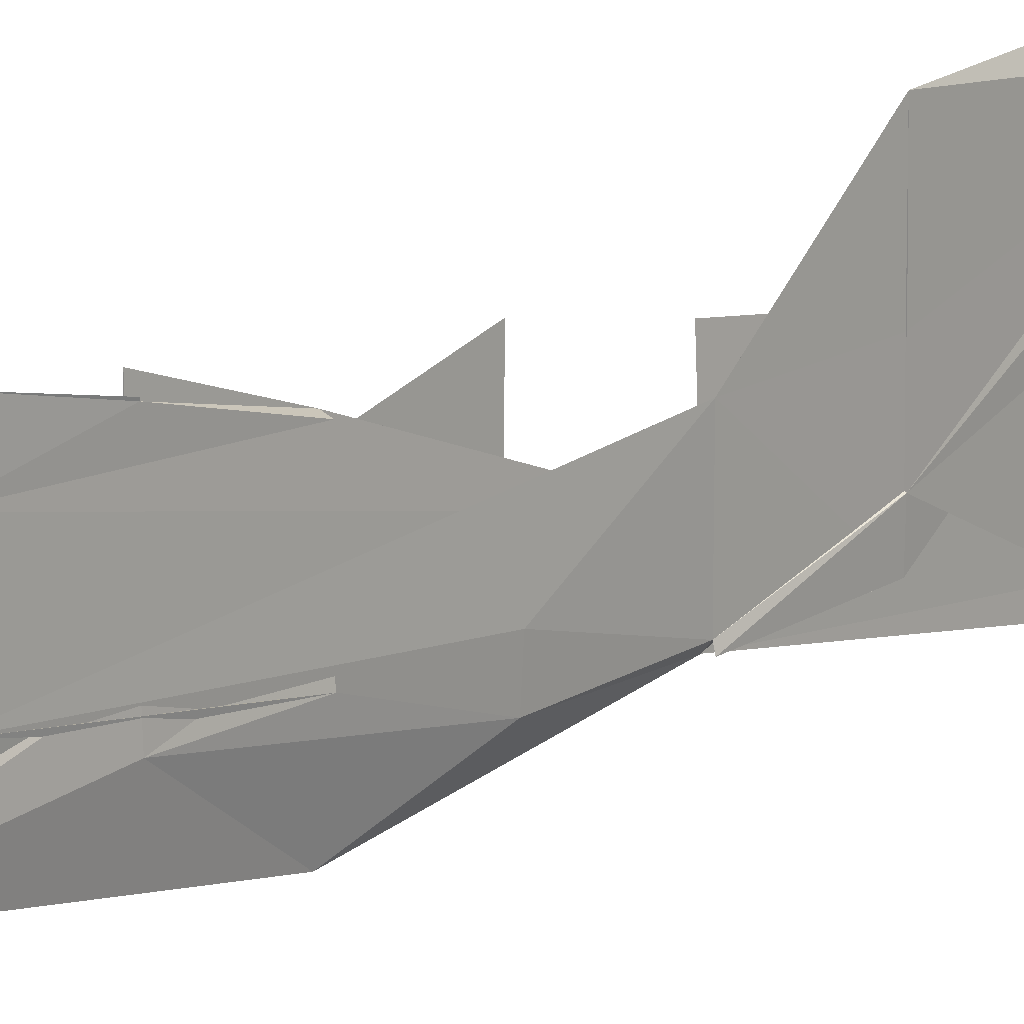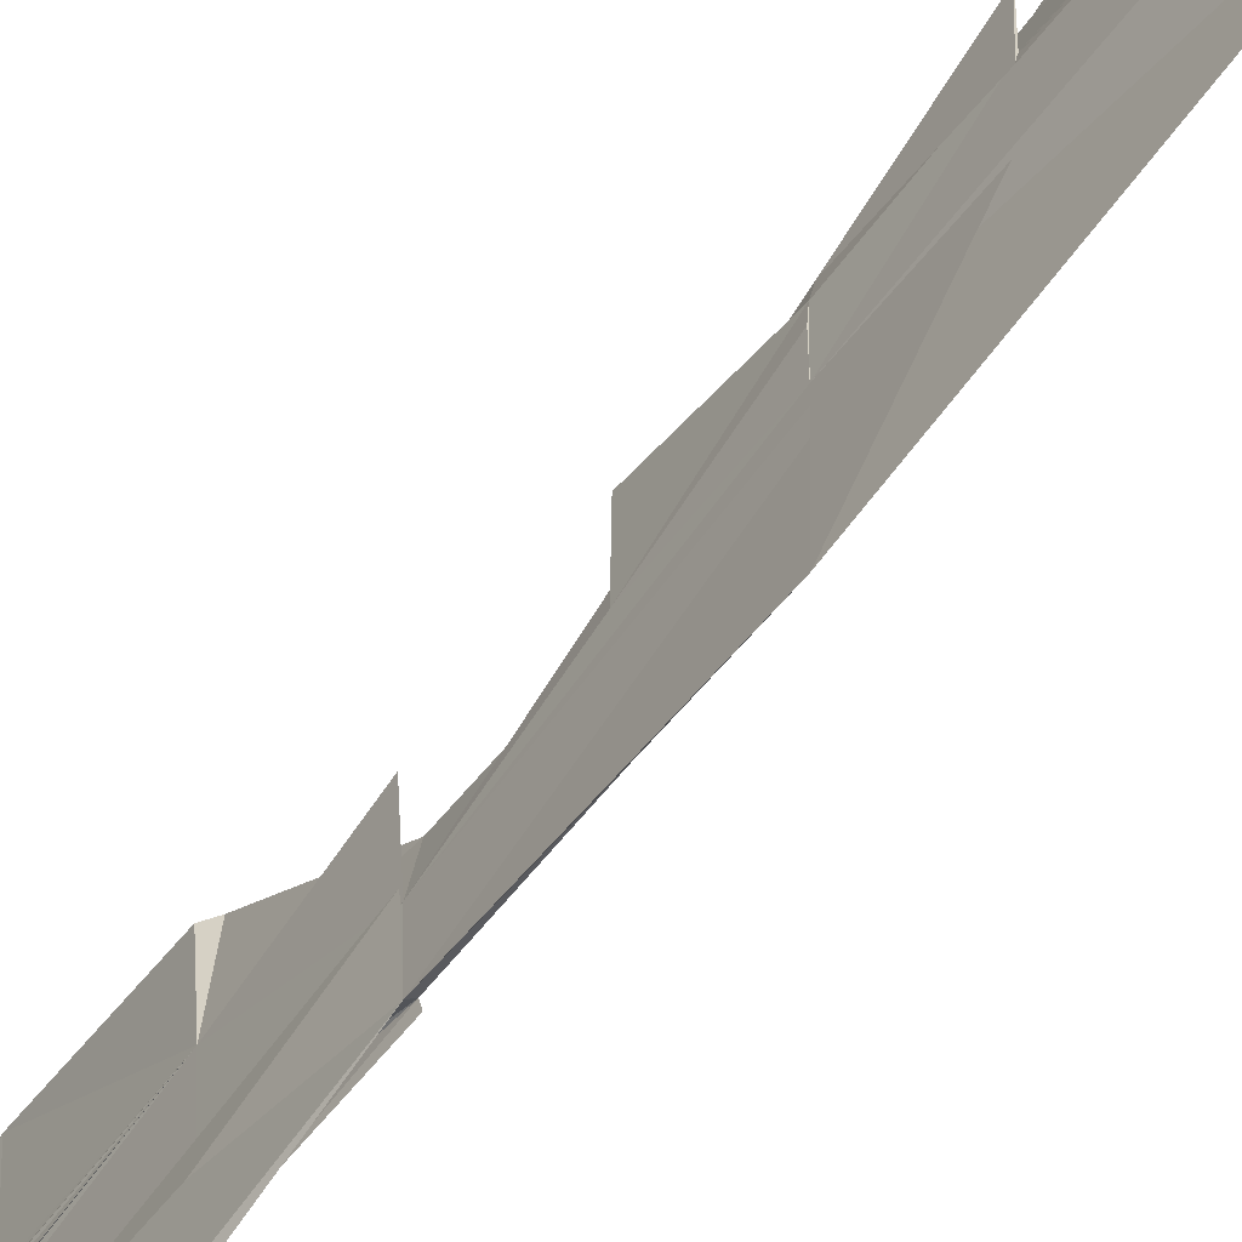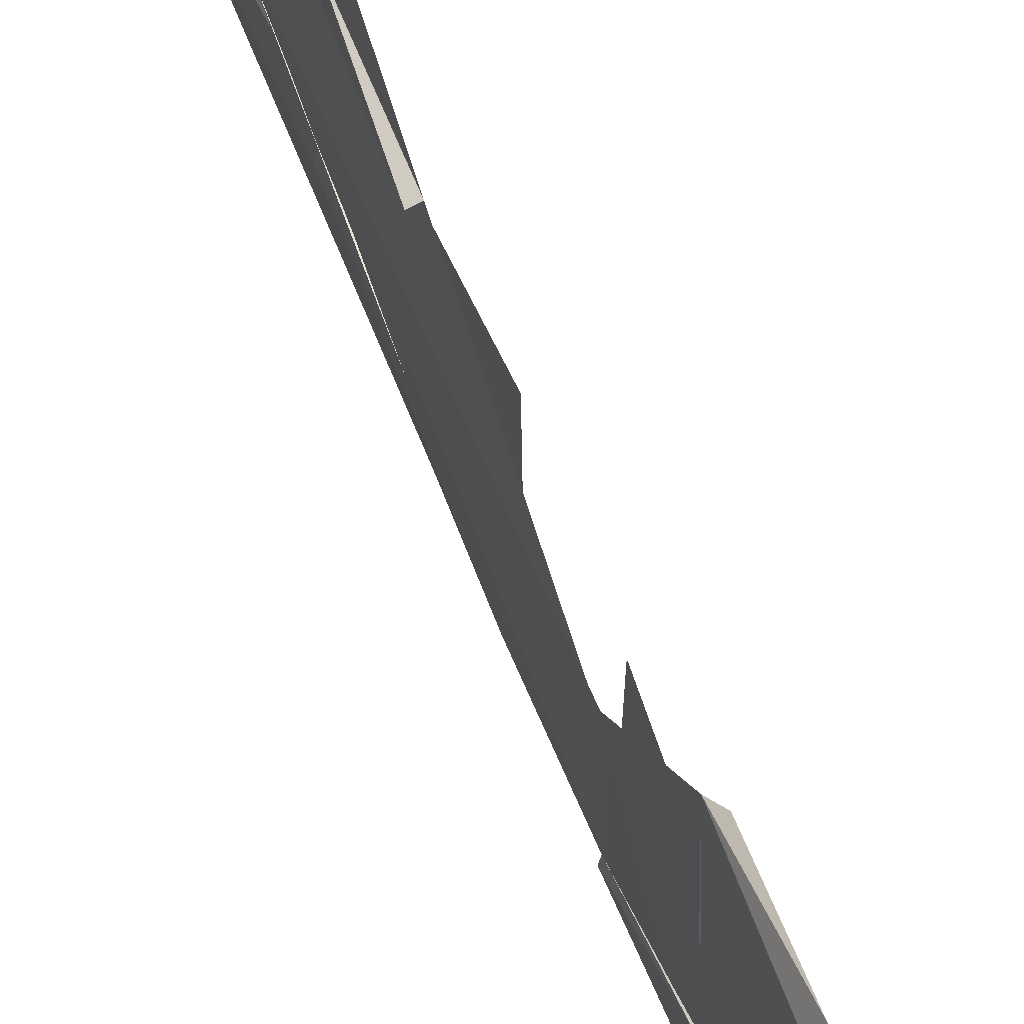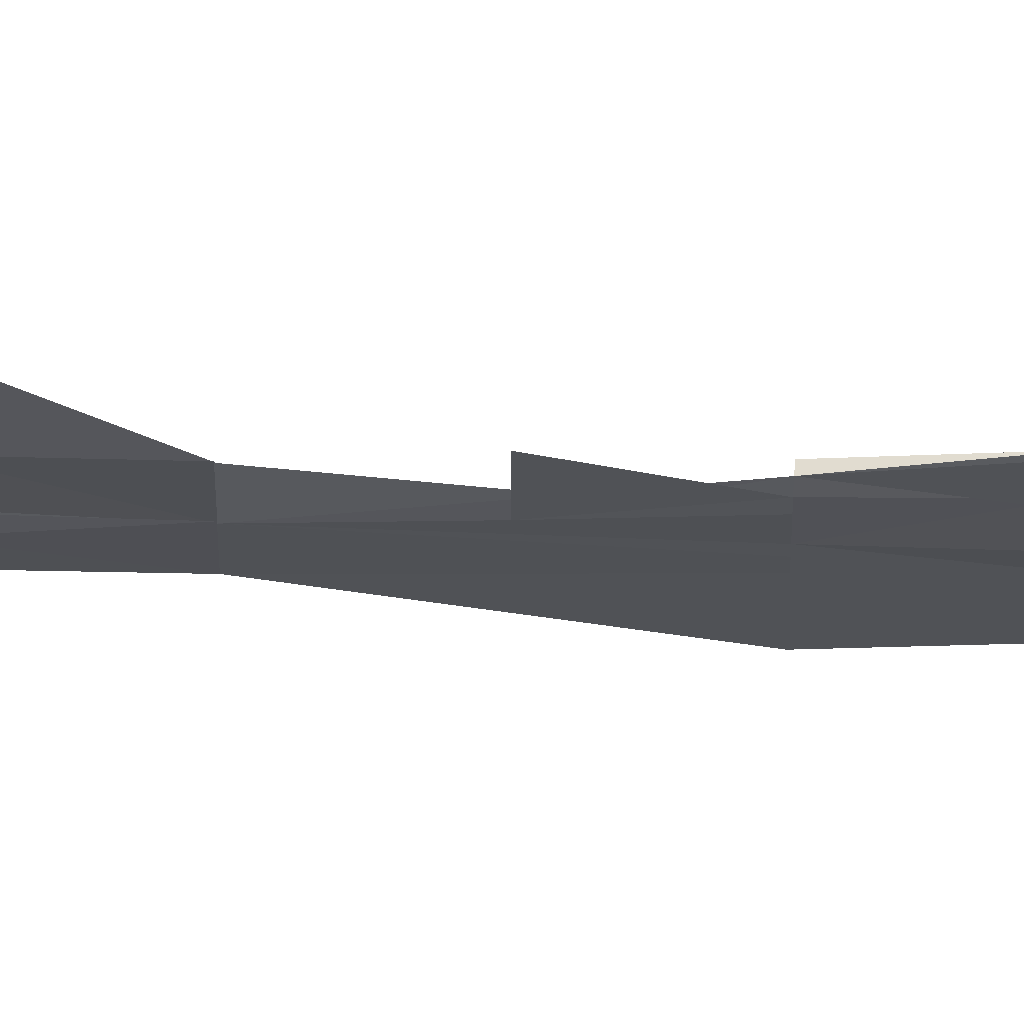
<metadata>
{"format":"obj","ext":"obj","renderer":"f3d","projection":"perspective","resolution":1024,"background":"white","views":[{"elev":15.6,"azim":-138.4,"up":"+Y"},{"elev":-58.9,"azim":143.9,"up":"+Y"},{"elev":54.9,"azim":-19.5,"up":"+Y"},{"elev":69.7,"azim":93.4,"up":"+Y"}]}
</metadata>
<code>
o algae_cube_Cube
v -0.005911 0.1459 -1.611
v -0.005255 0.1125 1.611
v 0.005772 0.1328 -1.611
v 0.005718 0.1346 1.611
v -0.004444 -0.0454 1.611
v -0.00372 -0.04948 -0
v 0.00366 0.06936 -1.611
v -0.005944 0.05031 -1.611
v -0.005944 0.01167 1.611
v 0.004004 0.02681 0
v 0.003452 0.1044 -0.8057
v 0.00581 -0.02221 -0.8057
v -0.005731 0.06546 0.8195
v 0.002946 0.1302 0.8195
v -0.005724 -0.02208 0.8195
v -0.002529 -0.006981 0.8195
v 0.004706 0.06174 0.8195
v 0.00308 0.1153 -1.208
v 0.004166 -0.05058 -1.208
v 0.005799 0.05135 -1.208
v -0.002458 0.1432 -1.208
v 0.003876 -0.03635 -0.3887
v -0.005686 -0.03076 -0.3887
v 0.002777 0.06029 -0.3887
v 0.002014 0.1032 0.4097
v 0.002096 -0.08294 0.4097
v -0.005379 -0.09422 0.4097
v 0.00213 0.0548 0.4097
v -0.002385 0.1134 0.4097
v 0.002066 0.1405 1.214
v 0.002625 -0.09732 1.214
v -0.00366 -0.01947 1.214
v 0.005383 0.00269 1.611
v -0.0025 -0.01693 1.611
v -0.005773 -0.01692 -0
v -0.003185 0.008162 -0.8057
v 0.004253 0.01494 -0.8057
v -0.003923 0.01005 0.8195
v 0.00569 -0.08266 0.8195
v 0.005879 -0.04002 -1.208
v -0.003212 -0.05696 -1.208
v -0.004472 -0.04271 -0.3887
v -0.005473 -0.001517 0.4097
v -0.002038 -0.02985 1.214
v 0.003053 0.06686 -1.611
v -0.003948 0.07089 1.611
v 0.002175 0.07014 1.611
v -0.005245 0.04371 -1.611
v 0.003187 0.09332 0
v 0.003894 0.05982 -0.8057
v -0.005748 0.04215 -0.8057
v 0.002277 0.07254 0.8195
v -0.002462 0.04989 0.8195
v 0.005868 0.101 -1.208
v 0.002012 0.06711 -0.3887
v 0.004444 0.04379 0.4097
v -0.002154 0.06589 1.214
v 0.005449 0.1215 0.2049
v 0.003161 -0.006525 0.2049
v -0.005491 -0.01065 0.2049
v -0.004586 0.04841 0.2049
v 0.002059 0.000362 0.2049
v -0.005328 0.1369 0.2049
v -0.004254 -0.04225 0.2049
v 0.005697 -0.01854 0.2049
v 0.003183 0.05665 0.2049
v -0.005244 0.04536 0.2049
v -0.004878 0.1059 -0.1944
v 0.002795 0.115 -0.1944
v -0.005577 -0.02094 -0.1944
v 0.00349 0.06599 -0.1944
v -0.002407 -0.006365 -0.1944
v -0.003895 0.009914 -0.1944
v 0.005657 0.009757 -0.1944
v 0.002043 0.0745 -0.1944
v -0.004503 0.1043 -0.1944
v 0.00576 -0.00962 -0.5972
v -0.003582 -0.05581 -0.5972
v 0.005259 -0.005675 -0.5972
v -0.003781 0.03724 -0.5972
v -0.005414 0.1003 -0.5972
v 0.004579 0.02575 -0.5972
v -0.004748 -0.05119 -0.5972
v -0.002091 0.07443 -0.5972
v 0.005448 0.08548 -0.5972
v -0.005725 0.1264 -1.007
v 0.00277 0.07901 -1.007
v 0.003909 -0.04206 -1.007
v -0.002314 -0.03474 -1.007
v -0.002082 -0.03707 -1.007
v 0.005743 -0.03288 -1.007
v -0.004674 -0.02432 -1.007
v 0.002456 0.04435 -1.007
v 0.00519 -0.04204 -1.398
v 0.005901 0.04561 -1.398
v -0.002698 0.1364 -1.398
v 0.005434 -0.007188 -1.398
v 0.002047 0.06827 -1.398
v 0.0045 0.0995 1.017
v 0.002053 -0.05242 1.017
v -0.003127 -0.04724 1.017
v -0.00208 0.005846 1.017
v -0.002104 0.1025 1.017
v 0.002914 -0.06101 1.017
v -0.004903 0.02305 1.017
v -0.002668 0.0942 1.017
v 0.004211 0.07306 1.017
v -0.003642 0.1381 0.6146
v 0.005046 0.1292 0.6146
v 0.003124 -0.06322 0.6146
v -0.005162 -0.02759 0.6146
v -0.005291 0.01786 0.6146
v 0.002534 0.0613 0.6146
v 0.005805 -0.003286 0.6146
v -0.004266 0.002063 0.6146
v -0.002218 0.07806 0.6146
v 0.002214 0.02408 0.6146
v -0.00206 0.07197 1.413
v 0.005048 0.1209 1.413
v 0.002083 -0.0812 1.413
v -0.003583 -0.03109 1.413
v -0.002272 0.02958 1.413
v 0.005718 0.03117 1.413
v -0.003407 -0.0583 1.413
v 0.002082 0.01251 1.413
v 0.003496 0.1374 1.323
v 0.003818 -0.09766 1.323
v -0.002224 -0.02825 1.323
v -0.003632 -0.06137 1.323
v 0.002529 0.001538 1.323
v 0.002061 0.09942 1.323
v -0.005862 0.09329 1.323
v -0.005664 0.04144 1.323
v 0.004112 0.1219 1.512
v 0.005814 -0.05729 1.512
v -0.00208 -0.01512 1.512
v 0.005586 0.03473 1.512
v -0.005866 -0.04172 1.512
v 0.002055 0.06243 1.512
v -0.005469 0.1333 1.115
v 0.003505 0.127 1.115
v 0.005416 -0.07763 1.115
v -0.002846 -0.02734 1.115
v -0.004047 0.04662 1.115
v 0.005646 0.06354 1.115
v -0.002447 0.01706 1.115
v -0.002548 0.06418 1.115
v 0.002697 0.121 0.9181
v -0.0021 -0.04127 0.9181
v -0.005623 -0.02375 0.9181
v 0.005832 0.05876 0.9181
v 0.003068 -0.09626 0.9181
v -0.005558 0.0303 0.9181
v -0.005671 0.07573 0.9181
v 0.005834 0.1034 0.9181
v -0.005003 0.06533 0.9181
v -0.005679 0.1123 0.717
v 0.00572 -0.04142 0.717
v -0.005702 0.06584 0.717
v 0.005819 0.04922 0.717
v 0.005631 0.005672 0.717
v -0.002217 -0.00954 0.717
v -0.004251 0.05287 0.717
v 0.004645 0.03981 0.717
v 0.004022 0.09626 0.5122
v 0.002836 -0.08327 0.5122
v -0.00334 -0.07084 0.5122
v -0.004917 0.000133 0.5122
v 0.002843 0.06924 0.5122
v 0.00581 -0.007494 0.5122
v -0.00205 0.0292 0.5122
v 0.004372 0.02932 0.5122
v -0.004363 0.1361 0.5122
v 0.002392 0.14 0.3073
v -0.002789 -0.0639 0.3073
v -0.002086 0.06522 0.3073
v 0.004174 -0.00586 0.3073
v 0.002182 0.05582 0.3073
v -0.003015 0.05936 0.3073
v 0.002021 -0.04941 0.1024
v -0.004836 -0.0493 0.1024
v -0.004246 0.0451 0.1024
v 0.002555 0.003062 0.1024
v -0.003336 -0.04331 0.1024
v 0.00399 0.009192 0.1024
v 0.005244 0.07209 0.1024
v 0.002013 0.08073 -0.09718
v 0.00544 -0.08525 -0.09718
v -0.005771 -0.01886 -0.09718
v 0.005277 0.0517 -0.09718
v -0.002187 0.006062 -0.09718
v 0.004579 0.02013 -0.09718
v 0.00449 0.06647 -0.09718
v -0.005122 0.07824 -0.09718
v -0.004549 -0.01999 -0.2915
v 0.002946 0.06388 -0.2915
v -0.004081 0.006217 -0.2915
v -0.002549 -0.01162 -0.2915
v 0.005804 0.09438 -0.2915
v -0.002021 0.08531 -0.2915
v -0.002334 0.1277 -0.2915
v -0.002293 0.07301 -0.493
v 0.003642 0.02682 -0.493
v 0.003864 0.02767 -0.493
v -0.005811 0.05366 -0.493
v 0.004795 0.03141 -0.493
v -0.002021 -0.06185 -0.493
v -0.00203 0.07609 -0.493
v 0.0024 0.06719 -0.493
v 0.003628 0.135 -0.7014
v 0.005747 -0.01836 -0.7014
v -0.002959 -0.03233 -0.7014
v 0.004486 -0.02557 -0.7014
v -0.005796 0.04328 -0.7014
v 0.005449 0.02526 -0.7014
v -0.002097 -0.02257 -0.7014
v -0.002506 0.06232 -0.7014
v 0.003657 0.08874 -0.7014
v -0.00551 0.1413 -0.7014
v 0.004606 0.07589 -0.9079
v 0.003591 -0.05915 -0.9079
v -0.003585 -0.04444 -0.9079
v 0.003344 -0.01183 -0.9079
v -0.005587 -0.007167 -0.9079
v 0.002872 -0.009791 -0.9079
v -0.002025 0.01204 -0.9079
v -0.005579 0.03924 -0.9079
v 0.002395 0.03912 -0.9079
v 0.00576 0.107 -1.108
v 0.005498 -0.03034 -1.108
v -0.003532 -0.007014 -1.108
v -0.002066 -0.04215 -1.108
v 0.004131 -0.04594 -1.108
v -0.002516 -0.0489 -1.108
v 0.002905 0.07393 -1.108
v -0.002095 0.1407 -1.108
v 0.00539 0.09048 -1.303
v 0.003329 -0.05839 -1.303
v -0.005525 -0.07143 -1.303
v 0.003648 0.06218 -1.303
v -0.002883 -0.04552 -1.303
v 0.002068 -0.02204 -1.303
v 0.005896 -0.008101 -1.505
v 0.004606 0.0495 -1.505
v -0.005866 0.05321 -1.505
v 0.005578 -0.002254 -1.505
v 0.002079 0.06245 -1.505
v -0.00506 0.06243 -1.505
f 47 33 136
f 132 44 129
f 119 134 137
f 247 45 1
f 50 223 228
f 45 244 7
f 149 150 38
f 73 72 197
f 47 46 34
f 18 236 87
f 108 168 112
f 14 108 103
f 187 183 10
f 31 143 142
f 77 211 204
f 222 36 226
f 237 96 18
f 16 163 159
f 30 126 31
f 220 50 228
f 241 236 247
f 235 91 233
f 219 11 87
f 103 106 102
f 183 65 180
f 125 130 126
f 231 230 88
f 196 201 76
f 14 148 164
f 225 213 79
f 80 214 212
f 108 116 163
f 162 167 43
f 102 154 150
f 25 172 56
f 129 128 121
f 120 128 127
f 101 100 142
f 210 219 202
f 202 217 84
f 150 53 16
f 212 36 222
f 56 169 28
f 239 242 228
f 29 64 60
f 70 191 73
f 50 213 12
f 84 217 90
f 132 124 34
f 120 125 137
f 137 139 134
f 134 4 47
f 33 5 136
f 5 34 136
f 34 138 136
f 136 135 120
f 137 134 47
f 136 120 47
f 120 137 47
f 132 57 44
f 134 139 137
f 137 125 123
f 123 119 137
f 1 3 247
f 45 48 1
f 50 12 223
f 45 247 244
f 7 8 45
f 8 48 45
f 38 15 149
f 149 153 150
f 150 16 38
f 83 207 42
f 42 198 197
f 198 73 197
f 83 42 197
f 208 205 80
f 197 200 208
f 200 201 202
f 202 208 200
f 197 208 80
f 197 80 83
f 47 4 134
f 134 2 47
f 2 46 47
f 46 9 34
f 34 5 33
f 34 33 47
f 18 229 236
f 236 86 87
f 87 93 235
f 235 233 20
f 233 40 20
f 20 54 235
f 54 18 235
f 235 18 87
f 112 116 108
f 108 173 168
f 14 52 164
f 164 160 113
f 113 117 172
f 113 172 165
f 14 164 113
f 103 99 148
f 14 113 165
f 103 148 14
f 154 156 157
f 156 103 157
f 13 53 154
f 108 157 103
f 157 13 154
f 14 165 109
f 14 109 108
f 61 67 63
f 66 186 183
f 10 49 193
f 10 193 187
f 187 194 200
f 194 76 200
f 76 68 201
f 201 200 76
f 200 197 183
f 72 73 191
f 187 200 183
f 72 191 189
f 197 72 189
f 6 35 197
f 35 182 197
f 181 60 64
f 61 63 182
f 63 58 66
f 184 181 64
f 184 64 182
f 64 61 182
f 63 66 182
f 66 183 182
f 182 183 197
f 197 189 6
f 31 32 143
f 22 195 23
f 23 78 77
f 211 215 82
f 22 23 77
f 204 24 22
f 82 206 204
f 211 82 204
f 204 22 77
f 19 238 242
f 242 240 97
f 240 95 97
f 97 246 243
f 40 19 242
f 20 40 242
f 242 97 94
f 97 243 94
f 94 239 234
f 242 94 234
f 234 41 241
f 241 245 248
f 248 48 8
f 8 7 244
f 244 247 98
f 244 98 237
f 248 8 244
f 234 241 248
f 239 231 234
f 54 20 237
f 20 242 237
f 236 229 18
f 234 248 244
f 234 244 237
f 236 18 96
f 18 54 237
f 96 21 236
f 242 234 237
f 16 53 163
f 148 99 141
f 148 141 30
f 151 155 17
f 155 148 17
f 161 160 17
f 17 148 104
f 148 30 104
f 39 161 104
f 161 17 104
f 104 152 39
f 145 107 104
f 31 142 104
f 142 145 104
f 44 32 31
f 128 129 44
f 120 127 128
f 130 125 120
f 126 131 130
f 126 130 128
f 130 120 128
f 104 30 31
f 126 128 44
f 126 44 31
f 220 11 50
f 237 98 236
f 98 247 236
f 247 3 1
f 1 48 248
f 248 245 241
f 241 41 234
f 234 232 241
f 232 236 241
f 236 21 96
f 247 1 248
f 241 247 248
f 236 96 237
f 235 93 91
f 87 86 236
f 232 234 90
f 234 92 90
f 90 224 227
f 87 236 232
f 220 228 93
f 87 232 90
f 220 93 87
f 218 50 11
f 219 210 11
f 210 218 11
f 227 51 219
f 87 90 227
f 11 220 87
f 87 227 219
f 172 117 66
f 117 113 66
f 161 39 104
f 39 152 104
f 104 107 161
f 107 145 100
f 145 142 100
f 178 56 28
f 65 62 177
f 62 66 103
f 177 62 110
f 178 28 169
f 162 62 103
f 66 178 169
f 160 161 107
f 107 100 101
f 101 105 146
f 146 144 147
f 140 141 103
f 141 99 103
f 103 156 154
f 147 140 103
f 103 154 106
f 102 150 38
f 150 153 38
f 153 149 15
f 15 38 153
f 38 16 103
f 16 159 162
f 162 158 110
f 110 114 170
f 170 166 177
f 166 26 177
f 62 162 110
f 170 177 110
f 66 169 172
f 113 160 66
f 160 107 101
f 146 147 66
f 147 103 66
f 160 101 66
f 101 146 66
f 38 103 102
f 16 162 103
f 60 181 184
f 184 182 35
f 35 6 184
f 6 188 180
f 184 6 180
f 188 74 180
f 74 192 183
f 192 190 10
f 190 193 10
f 193 49 10
f 183 186 66
f 183 66 62
f 192 10 183
f 59 60 184
f 65 185 180
f 180 59 184
f 74 183 180
f 183 62 65
f 126 119 125
f 119 123 125
f 130 131 126
f 88 221 89
f 221 222 89
f 89 231 88
f 76 194 187
f 69 75 71
f 76 187 196
f 187 69 71
f 196 187 71
f 201 68 76
f 196 199 201
f 148 155 17
f 155 151 17
f 17 160 164
f 164 52 14
f 148 17 164
f 37 12 213
f 218 85 79
f 204 206 82
f 82 215 79
f 215 211 79
f 211 221 225
f 225 37 213
f 213 218 79
f 79 204 82
f 211 225 79
f 6 189 70
f 70 73 42
f 73 198 42
f 42 207 83
f 188 6 70
f 192 74 188
f 193 190 192
f 188 70 42
f 42 83 80
f 214 36 212
f 36 216 212
f 71 75 196
f 75 69 187
f 212 75 80
f 78 23 195
f 22 24 204
f 202 201 55
f 201 199 209
f 55 201 209
f 55 203 202
f 22 204 209
f 209 199 196
f 22 209 196
f 22 196 77
f 77 196 211
f 78 195 22
f 77 78 22
f 192 188 42
f 196 75 212
f 196 212 211
f 187 193 75
f 193 192 75
f 192 42 80
f 192 80 75
f 13 157 53
f 157 108 53
f 112 159 163
f 112 163 116
f 163 53 108
f 162 159 115
f 159 112 115
f 115 111 162
f 111 167 162
f 110 158 162
f 170 114 110
f 26 166 170
f 43 27 162
f 27 26 162
f 167 171 43
f 170 110 162
f 26 170 162
f 102 106 154
f 168 173 179
f 173 108 29
f 179 173 29
f 108 109 29
f 109 165 29
f 165 172 29
f 56 178 174
f 174 25 56
f 25 29 172
f 179 176 175
f 175 60 59
f 175 59 180
f 179 175 180
f 185 65 177
f 26 27 180
f 27 43 168
f 180 27 168
f 171 167 115
f 167 111 115
f 185 177 180
f 177 26 180
f 171 115 112
f 43 171 112
f 43 112 168
f 179 180 168
f 121 120 136
f 120 135 136
f 136 138 121
f 138 124 121
f 124 122 121
f 122 132 121
f 132 129 121
f 120 121 128
f 132 133 118
f 119 126 141
f 126 30 141
f 141 140 147
f 132 118 57
f 118 119 44
f 57 118 44
f 147 144 146
f 119 141 146
f 141 147 146
f 32 44 146
f 44 119 146
f 32 146 105
f 32 105 101
f 143 32 101
f 142 143 101
f 202 203 55
f 209 204 218
f 204 79 85
f 218 204 85
f 202 55 210
f 55 209 218
f 210 55 218
f 219 81 202
f 205 208 202
f 202 81 219
f 202 219 217
f 80 205 202
f 84 80 202
f 150 154 53
f 221 211 212
f 212 216 36
f 222 221 212
f 56 172 169
f 88 230 231
f 94 243 97
f 243 246 97
f 97 95 240
f 88 231 239
f 225 221 88
f 12 37 225
f 228 223 12
f 91 93 228
f 19 40 233
f 233 91 242
f 91 228 242
f 228 12 225
f 225 88 239
f 239 94 242
f 94 97 242
f 97 240 242
f 242 238 233
f 238 19 233
f 228 225 239
f 60 175 179
f 175 176 179
f 60 179 29
f 29 25 174
f 174 178 66
f 63 67 61
f 174 66 58
f 174 58 63
f 29 174 63
f 29 63 61
f 29 61 64
f 70 189 191
f 50 218 213
f 214 80 36
f 80 84 36
f 217 219 51
f 217 51 227
f 90 92 234
f 90 234 89
f 234 231 89
f 217 227 224
f 222 226 36
f 90 89 36
f 89 222 36
f 90 36 84
f 217 224 90
f 34 9 46
f 46 2 134
f 134 119 118
f 118 133 132
f 132 122 124
f 124 138 34
f 34 46 132
f 46 134 132
f 134 118 132

</code>
